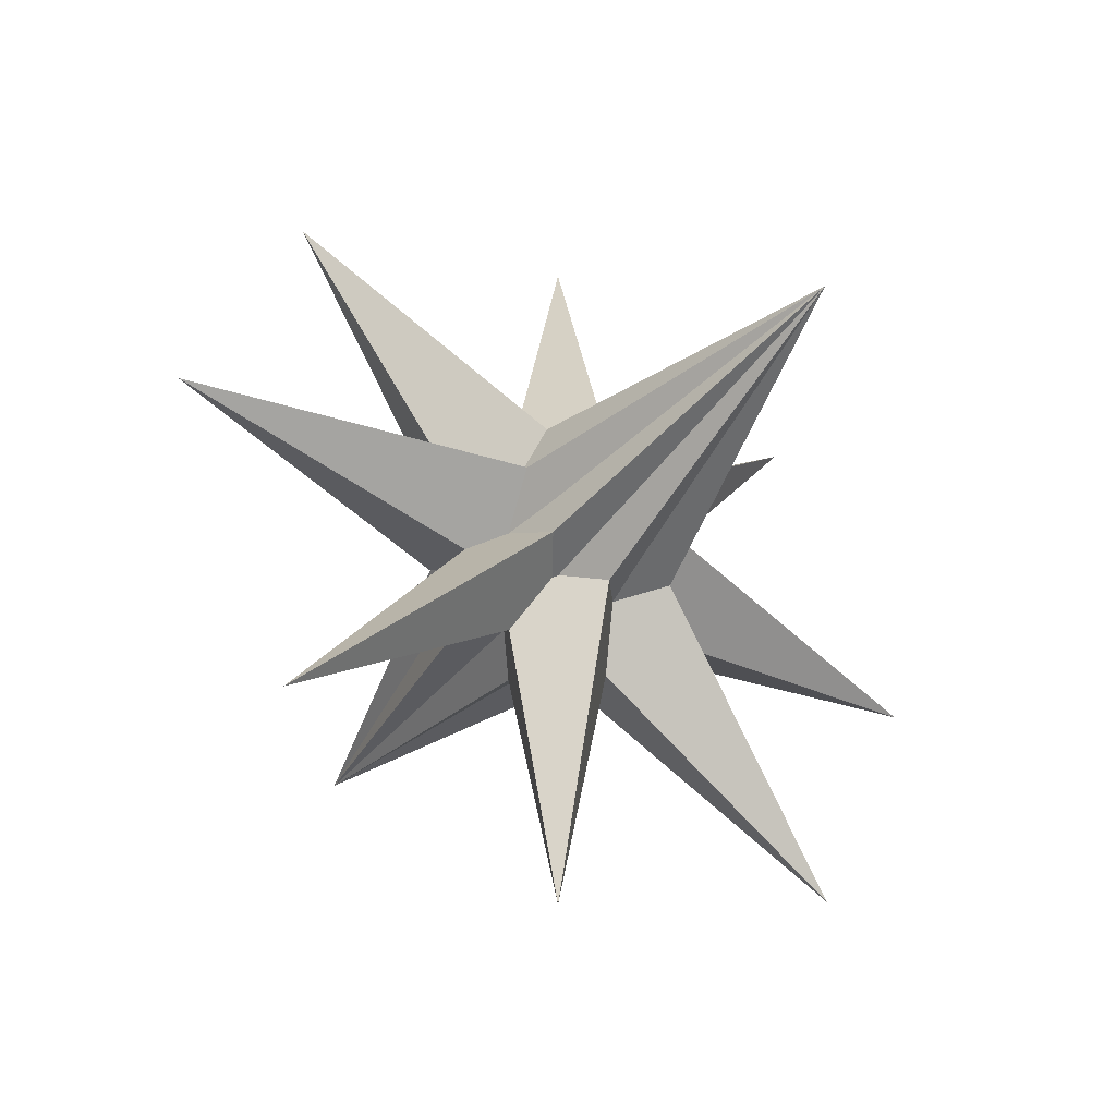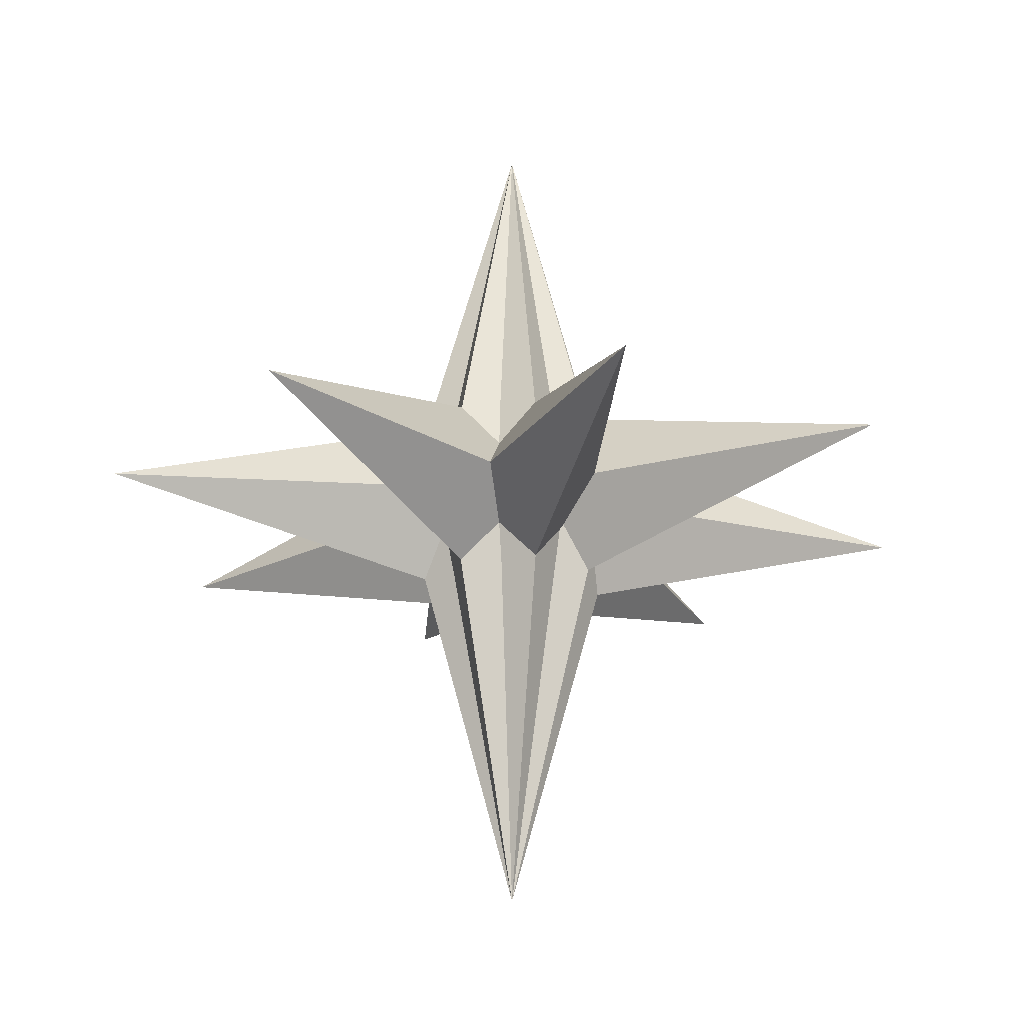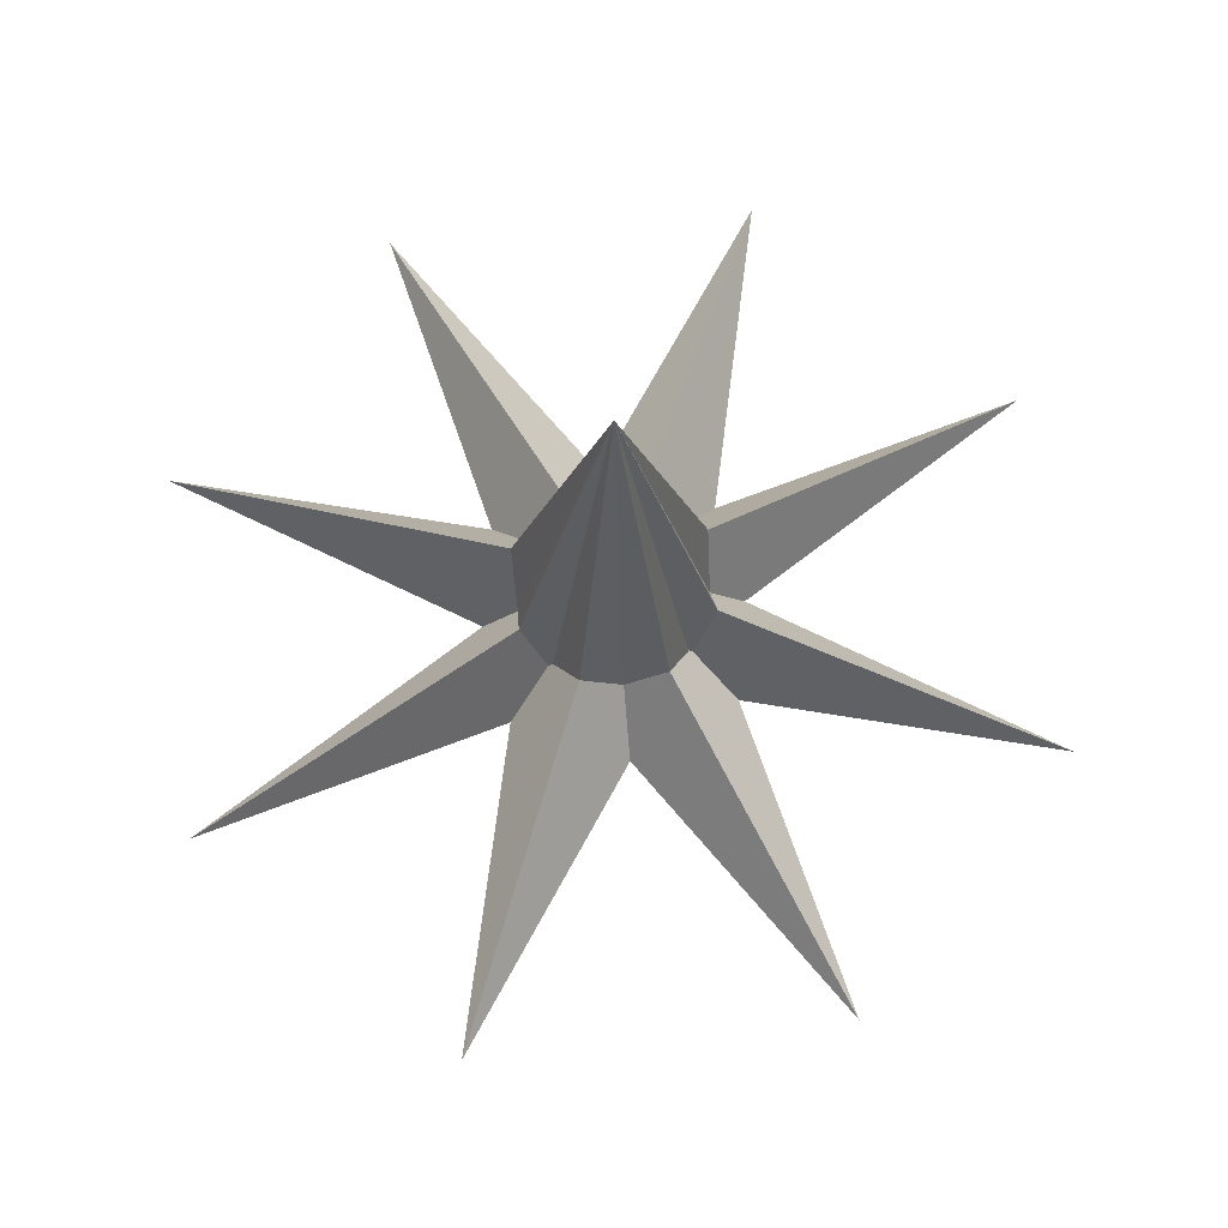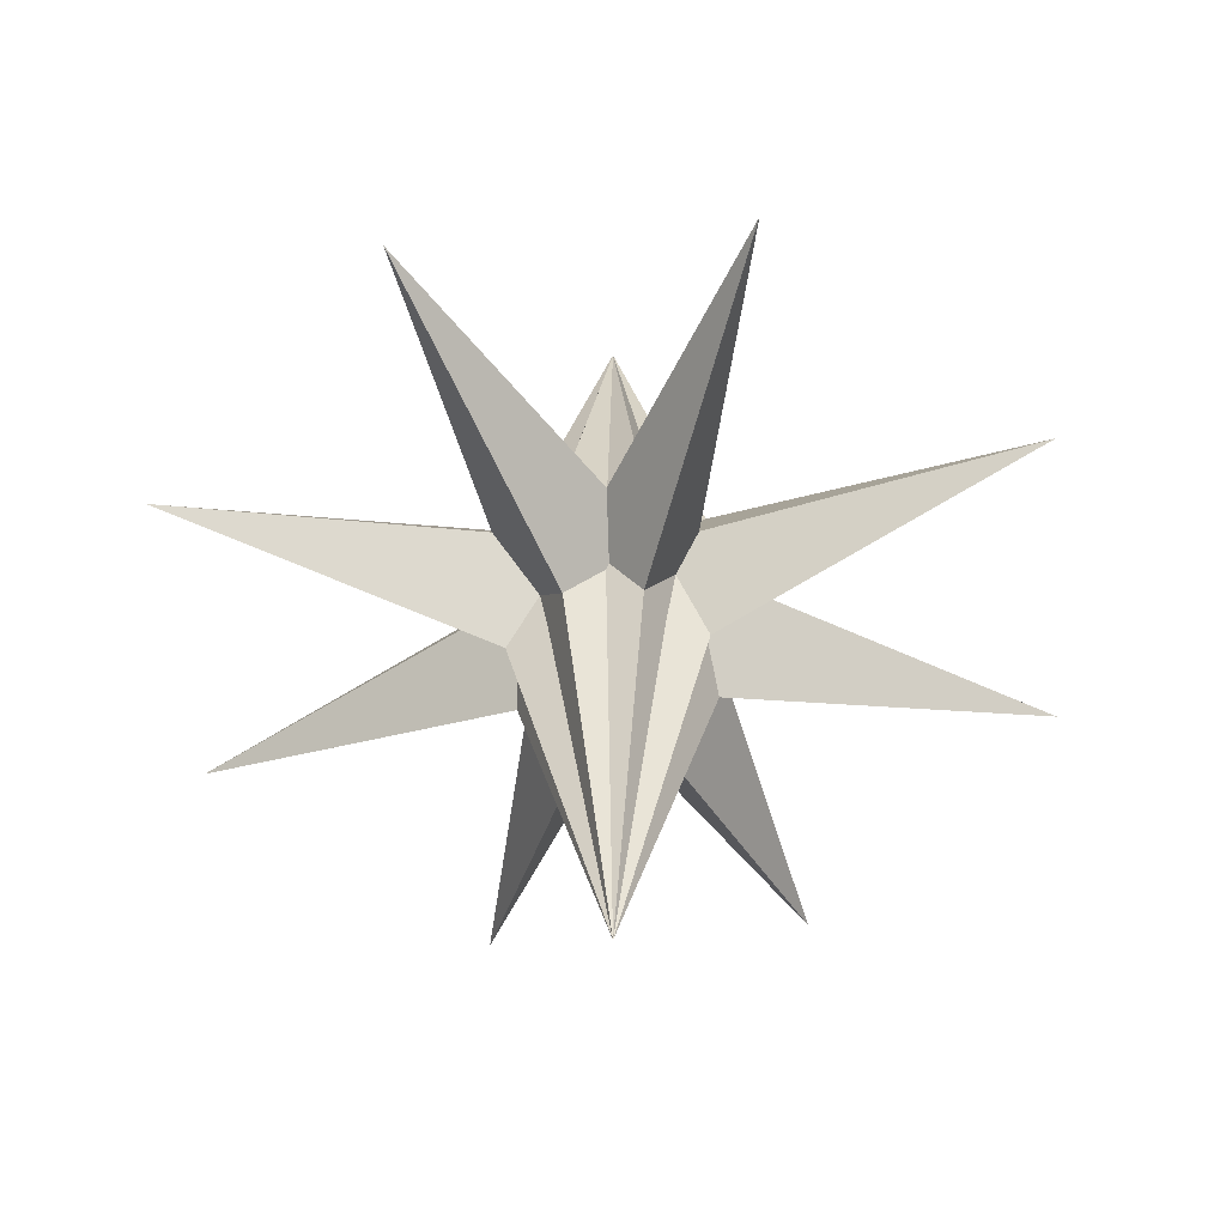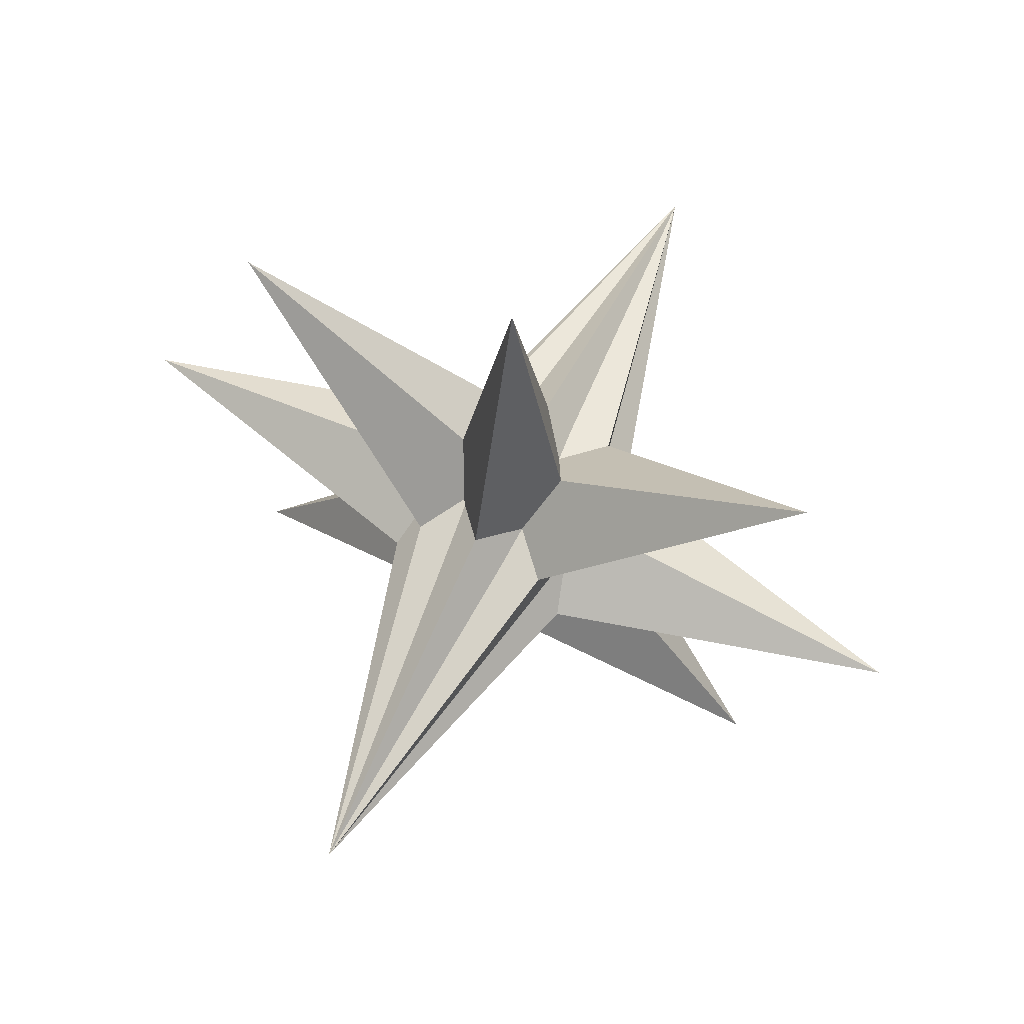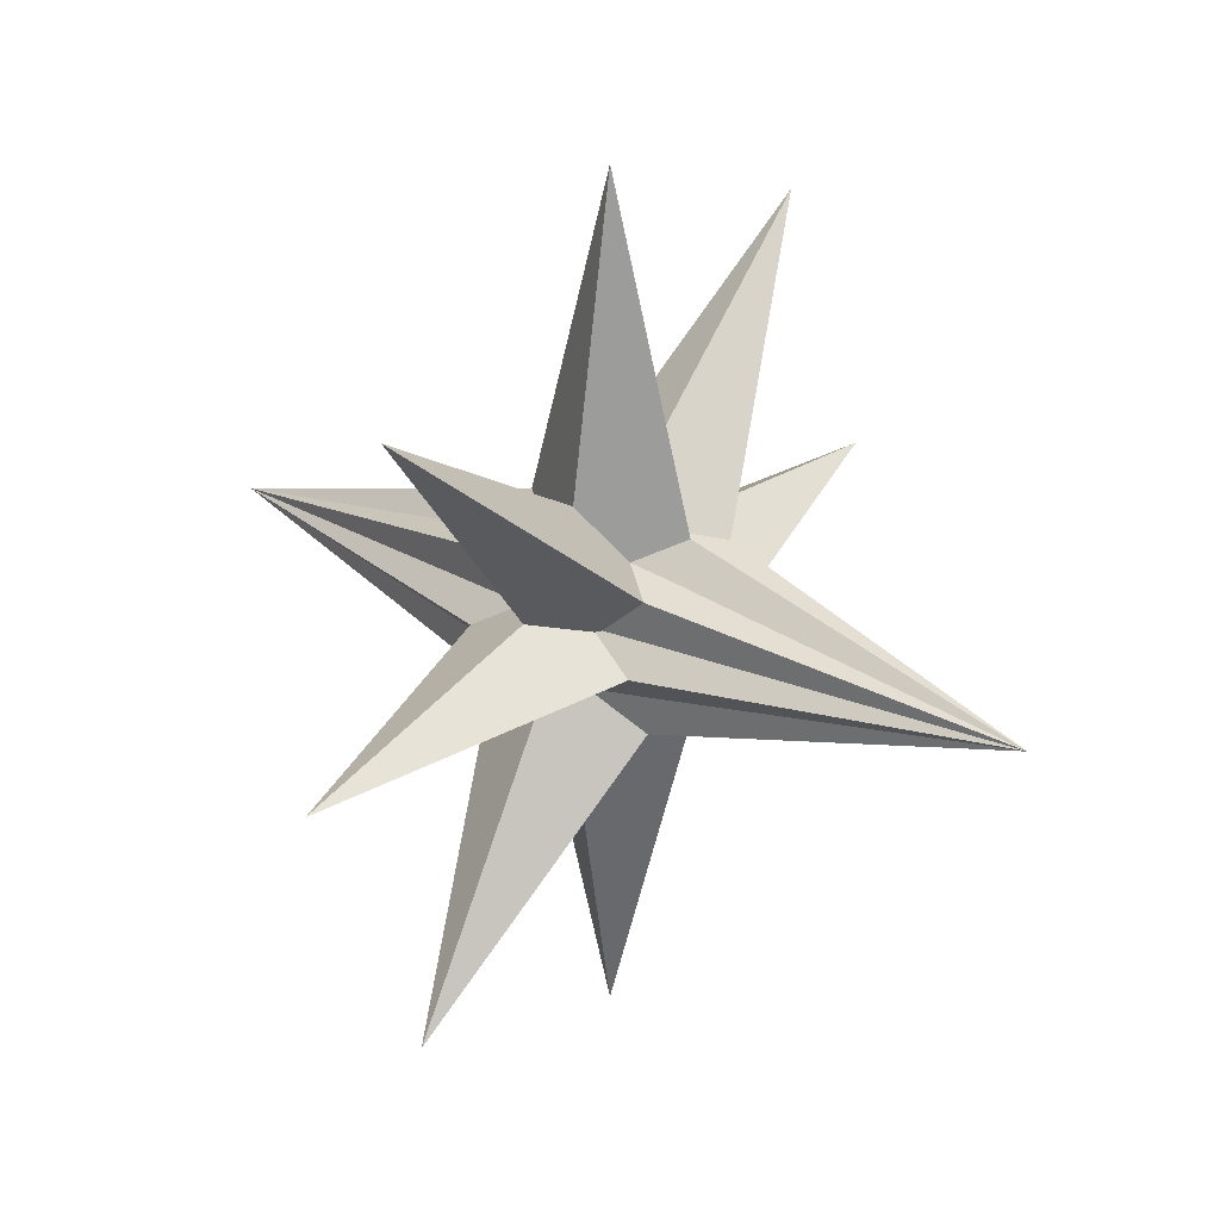
<metadata>
{"format":"obj","ext":"obj","renderer":"f3d","projection":"perspective","resolution":1024,"background":"white","views":[{"elev":-44.0,"azim":-34.3,"up":"+Z"},{"elev":-22.1,"azim":165.6,"up":"+Y"},{"elev":69.5,"azim":-29.5,"up":"+Y"},{"elev":-52.6,"azim":-153.6,"up":"+Y"},{"elev":64.9,"azim":-154.2,"up":"+Z"},{"elev":28.7,"azim":-54.8,"up":"+Z"}]}
</metadata>
<code>
o Cube
v 0.3265 2.393 -0.249
v 0.3265 2.393 0.249
v -0.3265 2.393 -0.249
v -0.3265 2.393 0.249
v 0 1.988 -0.4587
v 0 2.797 0.4587
v 0 1.988 0.4587
v 0 2.797 -0.4587
v -0.4441 1.988 0
v 0.4441 2.797 0
v -0.4441 2.797 0
v 0.4441 1.988 0
v 0 0.3927 0
v 0 4.393 0
v 0 2.393 -2
v 0 2.393 2
v 2 2.393 0
v -2 2.393 0
v -0.4045 2.393 -0.07054
v -0.03899 2.393 -0.4087
v 0.03899 2.393 0.4087
v 0.4045 2.393 0.07054
v -0.3367 1.988 0.3115
v 0.3367 2.797 -0.3115
v 0.3367 1.988 -0.3115
v -0.3367 2.797 0.3115
v 0.3016 1.988 0.326
v -0.3016 2.797 -0.326
v 0.3016 2.797 0.326
v -0.3016 1.988 -0.326
v 0 0.3927 0
v 0 4.393 0
v -1.468 2.393 1.358
v 1.468 2.393 -1.358
v -1.358 2.393 -1.468
v 1.358 2.393 1.468
f 14 11 4 6
f 16 6 4
f 18 11 3
f 13 12 2 7
f 17 10 2
f 15 8 1
f 3 8 15
f 9 13 7 4
f 2 6 16
f 10 14 6 2
f 1 8 14 10
f 3 5 13 9
f 1 10 17
f 5 1 12 13
f 4 11 18
f 8 3 11 14
f 4 18 9
f 1 17 12
f 2 16 7
f 3 15 5
f 5 15 1
f 12 17 2
f 9 18 3
f 7 16 4
f 32 29 22 24
f 34 24 22
f 36 29 21
f 31 30 20 25
f 35 28 20
f 33 26 19
f 21 26 33
f 27 31 25 22
f 20 24 34
f 28 32 24 20
f 19 26 32 28
f 21 23 31 27
f 19 28 35
f 23 19 30 31
f 22 29 36
f 26 21 29 32
f 22 36 27
f 19 35 30
f 20 34 25
f 21 33 23
f 23 33 19
f 30 35 20
f 27 36 21
f 25 34 22

</code>
